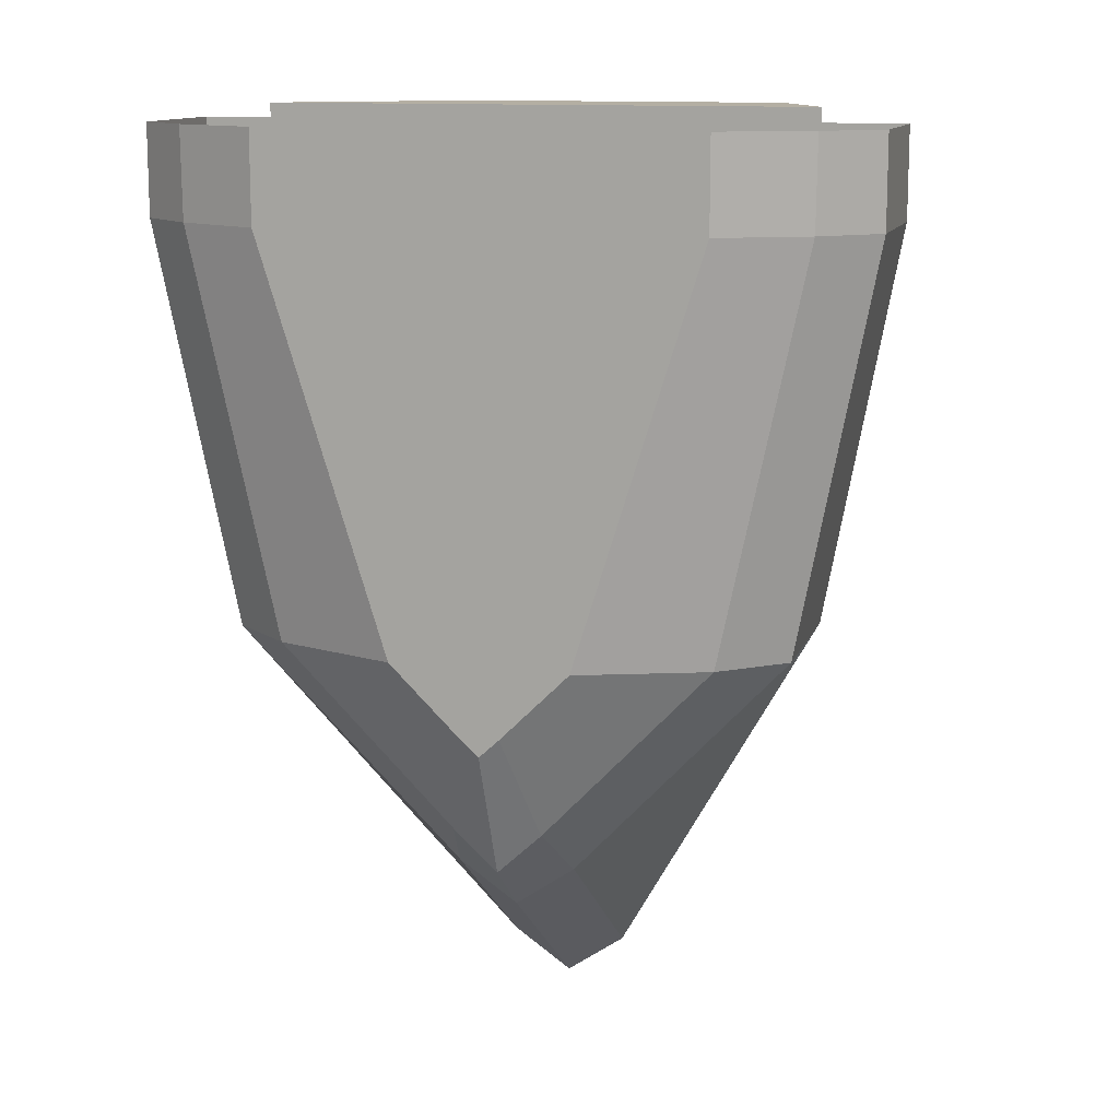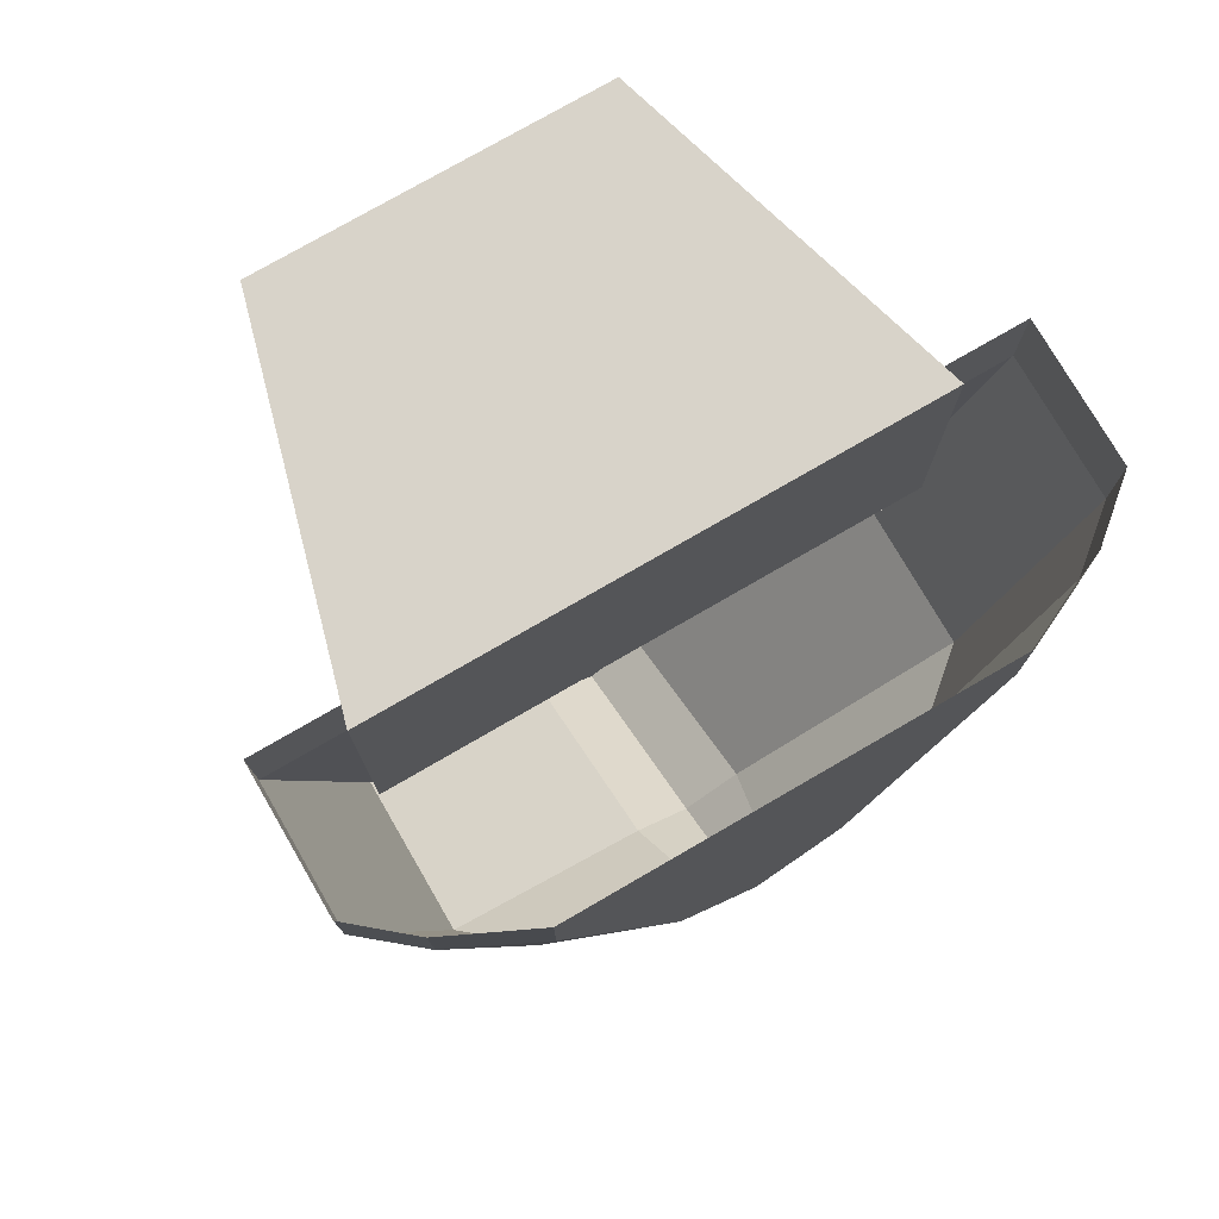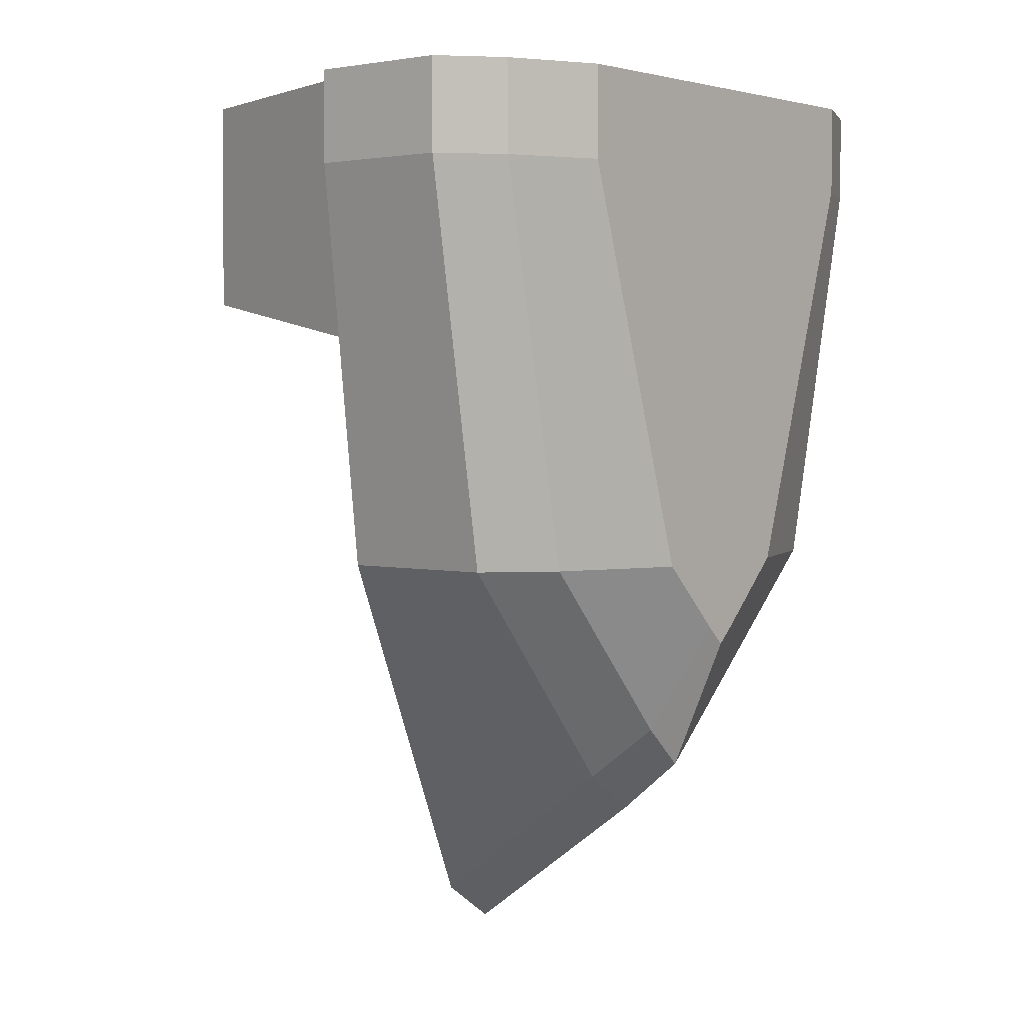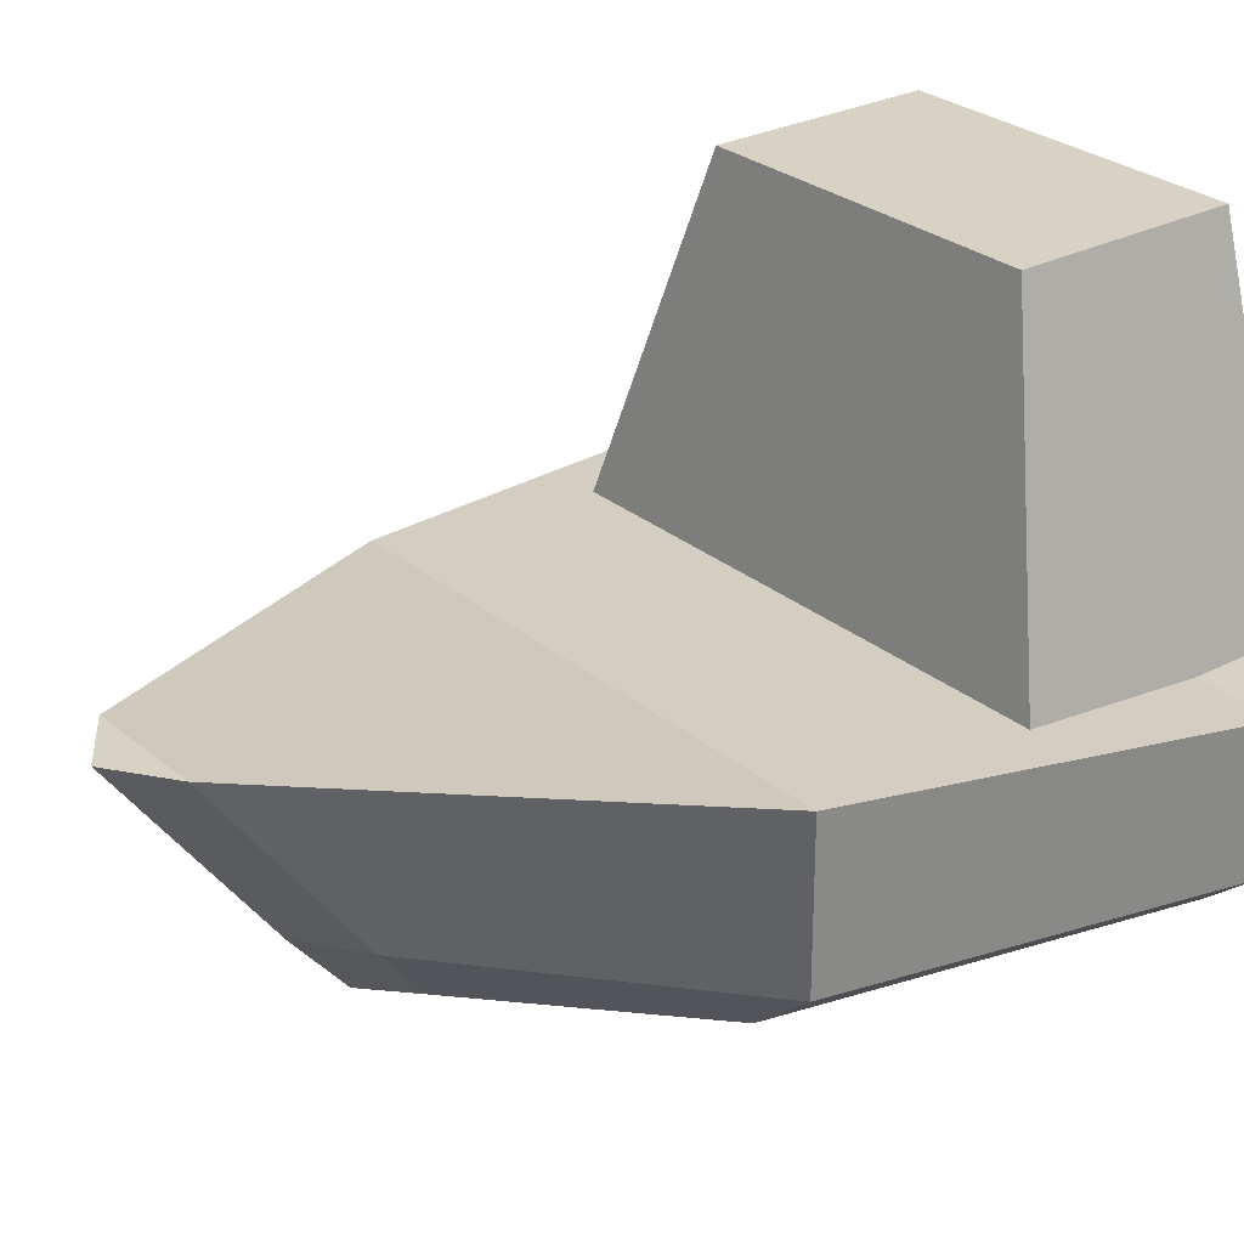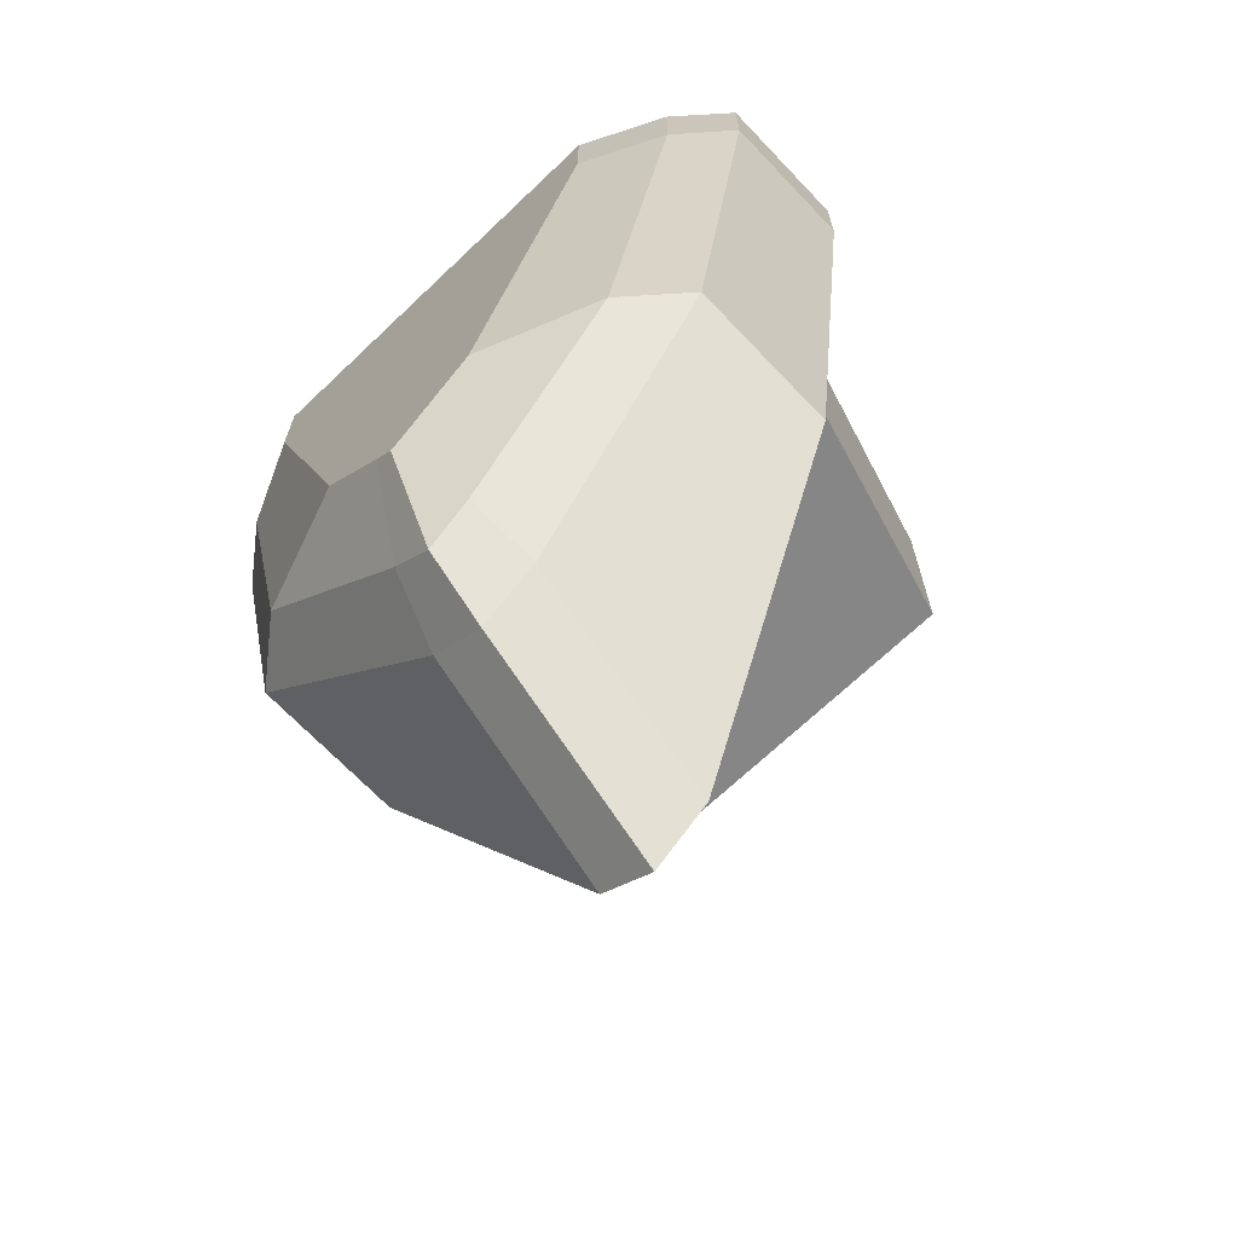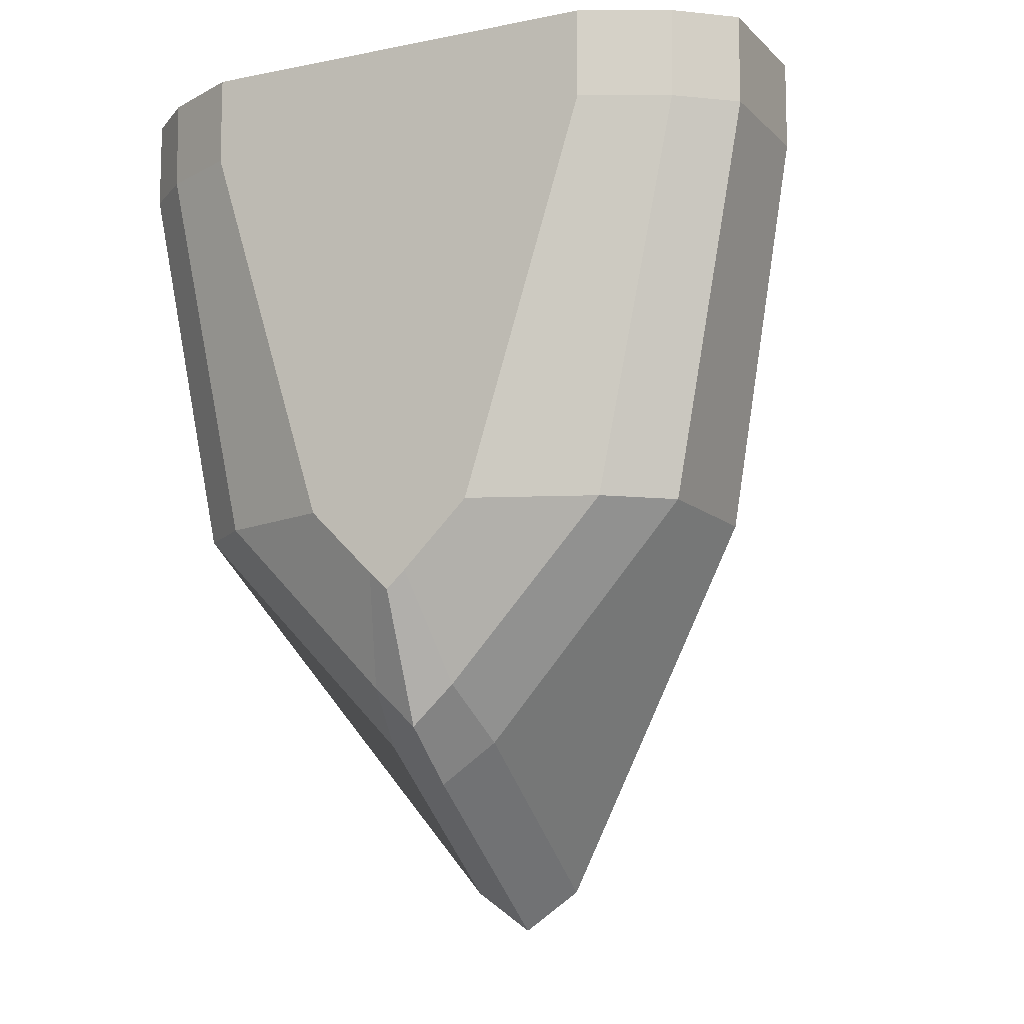
<metadata>
{"format":"obj","ext":"obj","renderer":"f3d","projection":"perspective","resolution":1024,"background":"white","views":[{"elev":12.3,"azim":15.4,"up":"+Z"},{"elev":76.5,"azim":-30.1,"up":"+Z"},{"elev":2.7,"azim":-50.3,"up":"+Z"},{"elev":27.7,"azim":-128.5,"up":"+Y"},{"elev":-68.6,"azim":43.6,"up":"+Z"},{"elev":-11.2,"azim":26.2,"up":"+Z"}]}
</metadata>
<code>
o front
v -0.302 0.05859 0.5154
v -0.1902 0.4566 0.5077
v -0.302 0.05859 0.1962
v -0.1902 0.4566 0.2642
v 0.302 0.05859 0.5154
v 0.1902 0.4566 0.5077
v 0.302 0.05859 0.1962
v 0.1902 0.4566 0.2642
v 0.06481 0.1885 -0.4564
v 0.02188 -0.1674 -0.1148
v 0.3887 0.08442 0.4986
v 0.2339 -0.1674 0.4986
v -0.06481 0.1885 -0.4564
v -0.02188 -0.1674 -0.1148
v -0.3887 0.08442 0.4986
v -0.2339 -0.1674 0.4986
v 0 -0.1674 -0.1351
v 0 -0.1674 0.4986
v 0 0.1885 -0.5014
v -0.09624 -0.1674 -0.04117
v 0.3022 0.1192 -0.04117
v -0.3022 0.1192 -0.04117
v 0.09624 -0.1674 -0.04117
v -0.2338 -0.1674 0.3988
v 0.3886 0.08442 0.3988
v -0.3886 0.08442 0.3988
v 0.2338 -0.1674 0.3988
v 0.04838 -0.1035 -0.2357
v -0.3288 -0.1222 0.4986
v 0.3288 -0.1222 0.4986
v -0.04838 -0.1035 -0.2357
v 0 -0.1035 -0.2807
v 0.2335 -0.116 -0.04117
v -0.2335 -0.116 -0.04117
v -0.3276 -0.1222 0.3988
v 0.3276 -0.1222 0.3988
v -0.3887 -0.07137 0.4986
v 0.06481 -0.03169 -0.2952
v 0.3887 -0.07137 0.4986
v -0.06481 -0.03169 -0.2952
v 0 -0.03169 -0.3403
v 0.3022 -0.05809 -0.04117
v -0.3022 -0.05809 -0.04117
v -0.3886 -0.07137 0.3988
v 0.3886 -0.07137 0.3988
f 1 2 4 3
f 3 4 8 7
f 7 8 6 5
f 5 6 2 1
f 3 7 5 1
f 8 4 2 6
f 43 22 13 40
f 24 20 14 17 10 23 27 12 18 16
f 45 25 11 39
f 41 19 9 38
f 40 13 19 41
f 25 26 15 11
f 19 13 9
f 38 9 21 42
f 44 26 22 43
f 22 21 9 13
f 37 15 26 44
f 26 25 21 22
f 42 21 25 45
f 23 33 36 27
f 16 29 35 24
f 24 35 34 20
f 10 28 33 23
f 14 31 32 17
f 17 32 28 10
f 27 36 30 12
f 20 34 31 14
f 33 42 45 36
f 29 37 44 35
f 35 44 43 34
f 28 38 42 33
f 31 40 41 32
f 32 41 38 28
f 36 45 39 30
f 34 43 40 31

</code>
